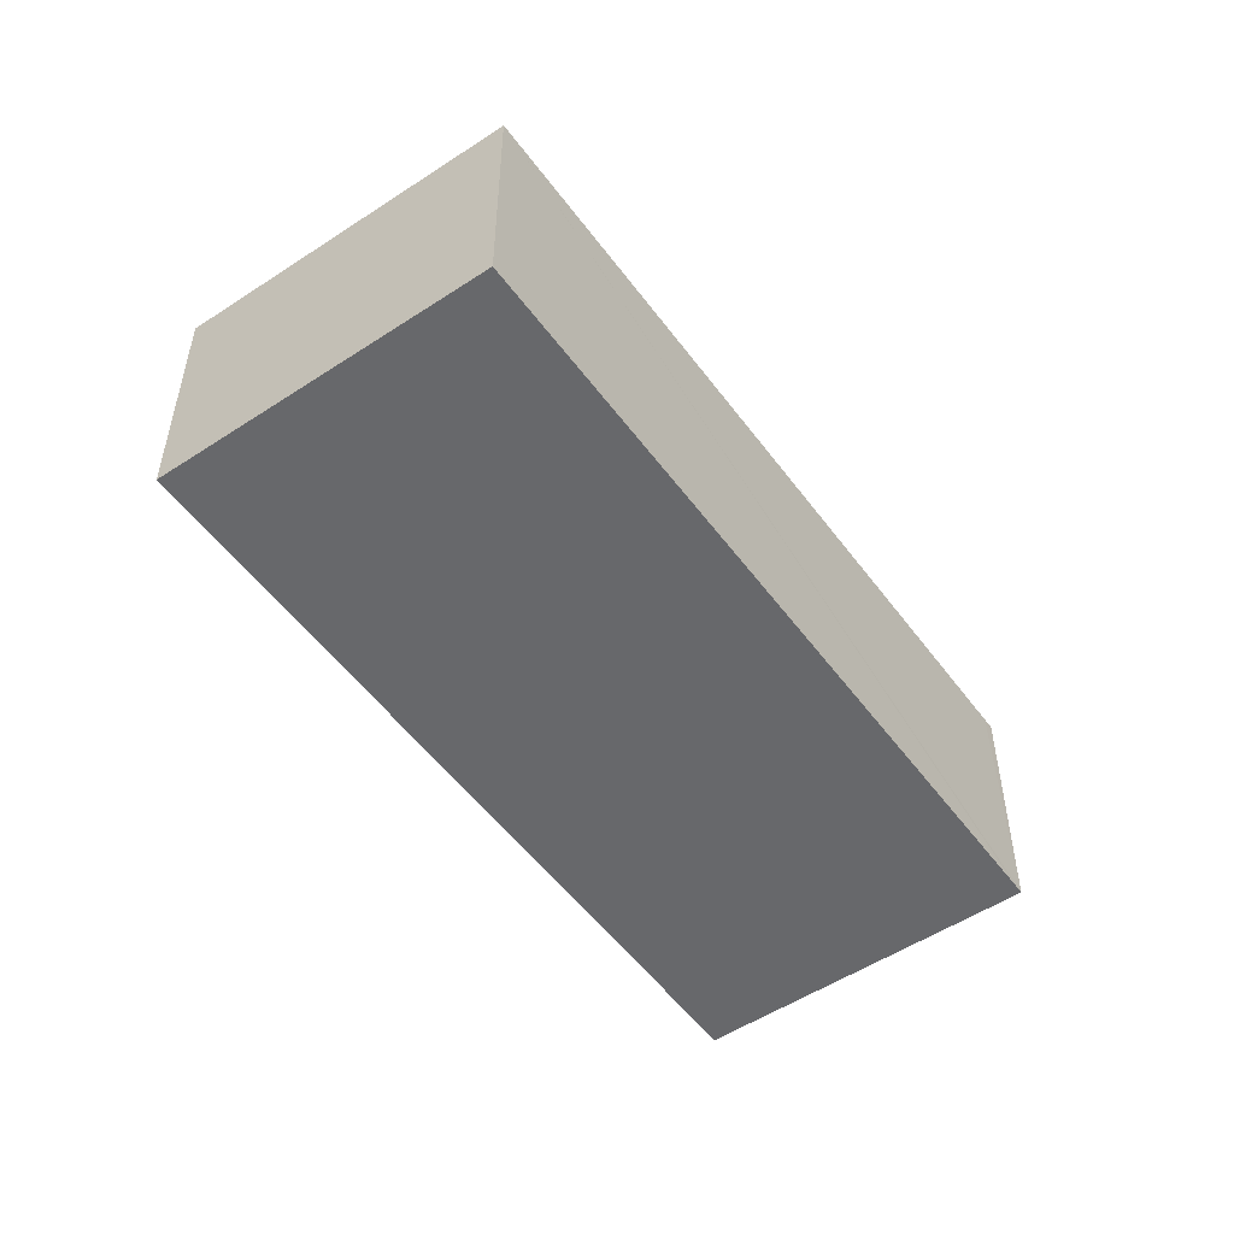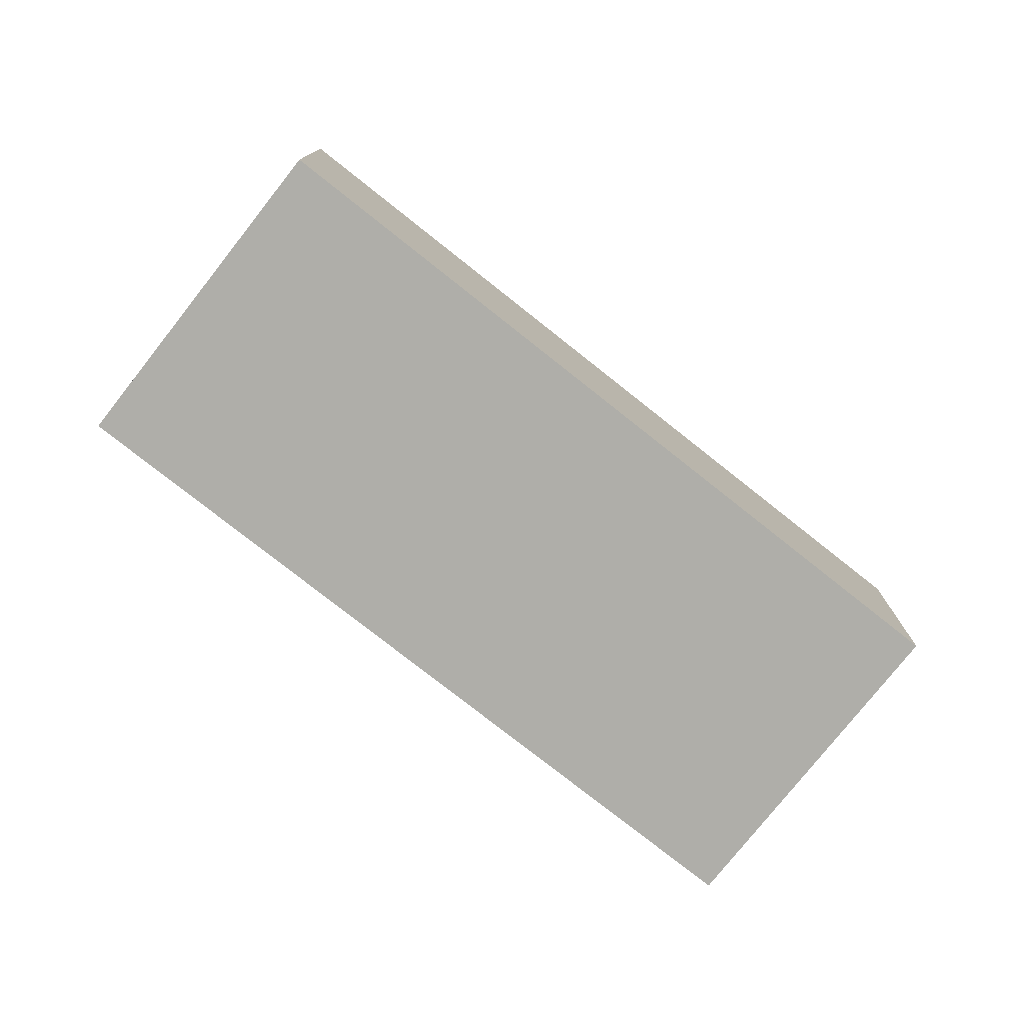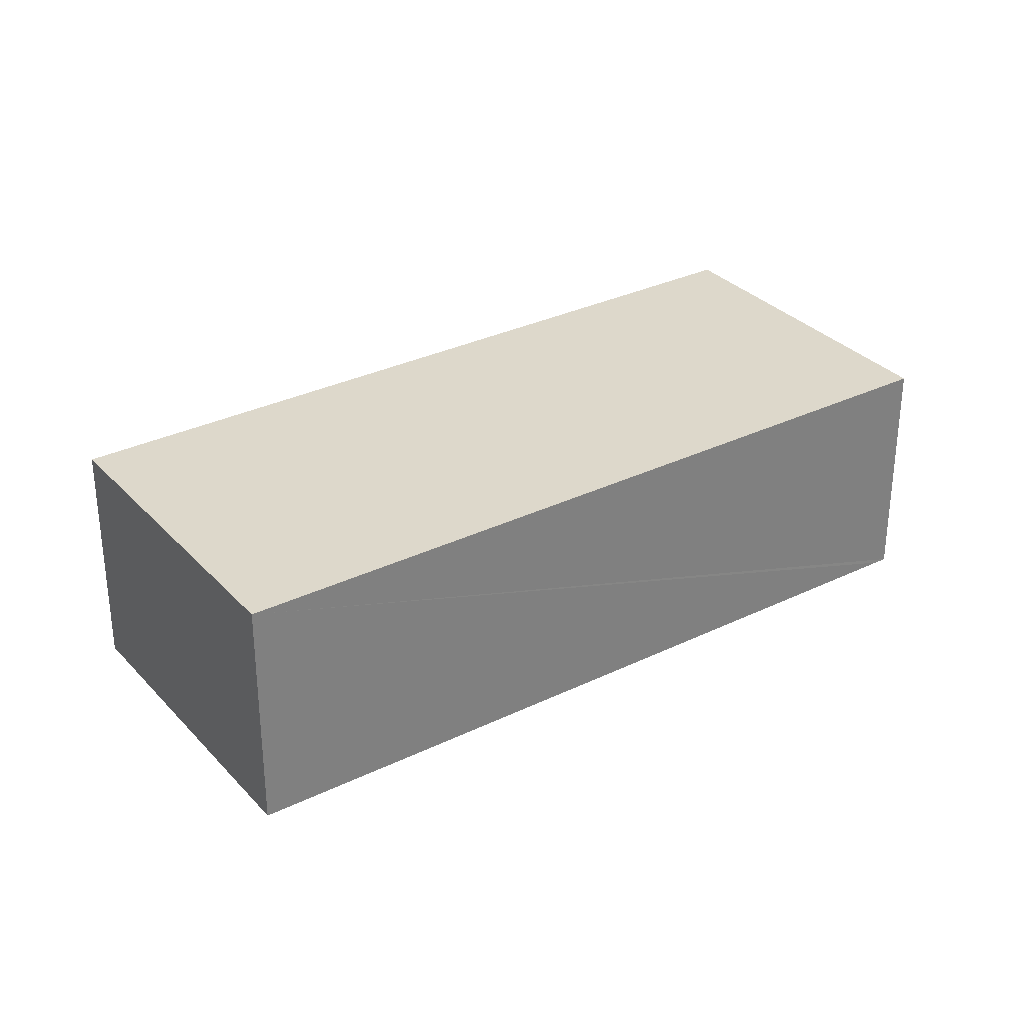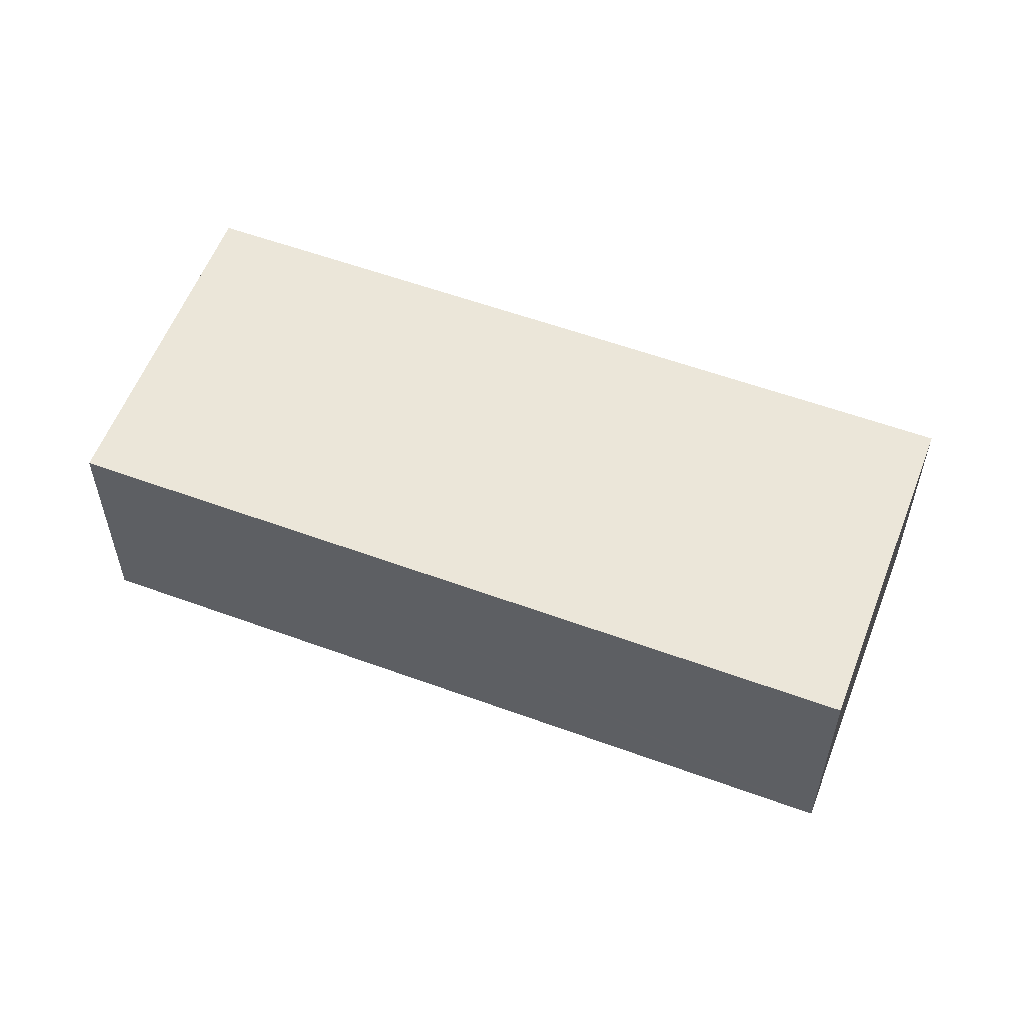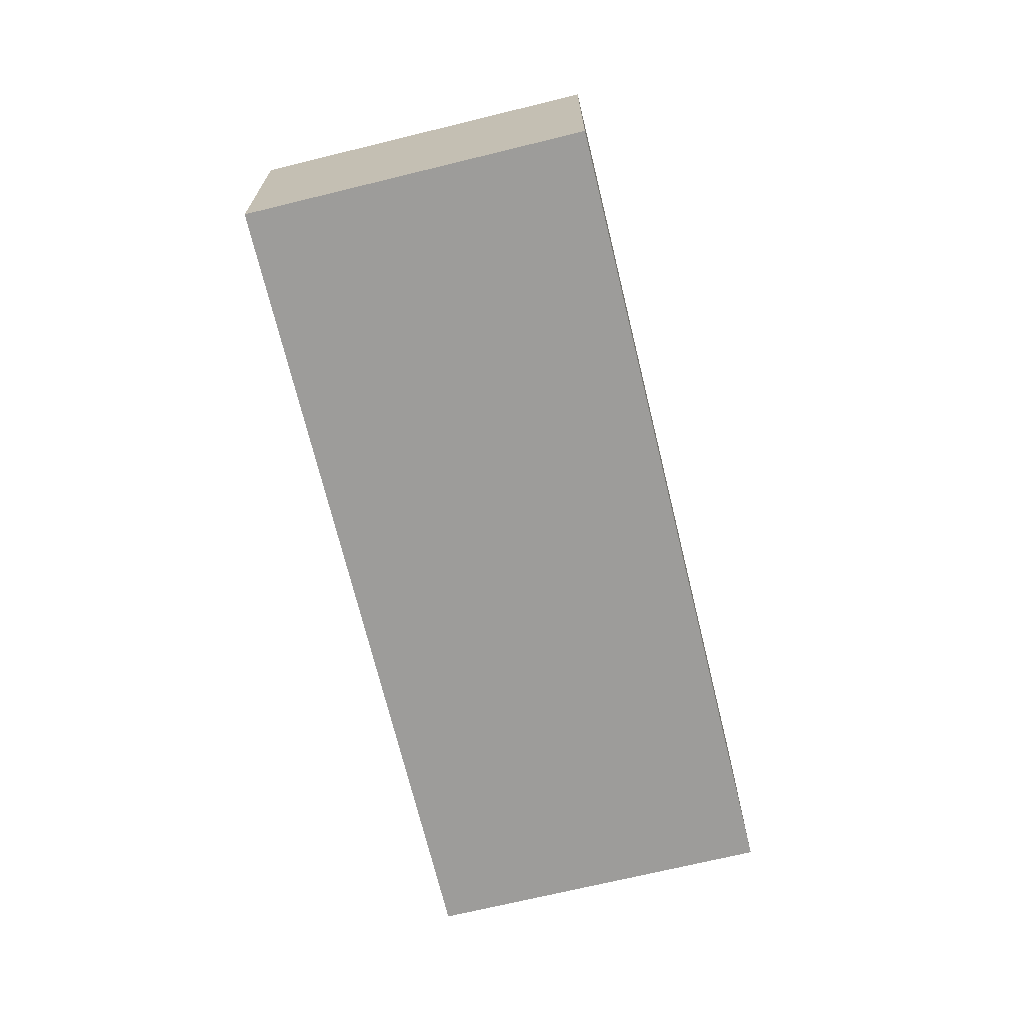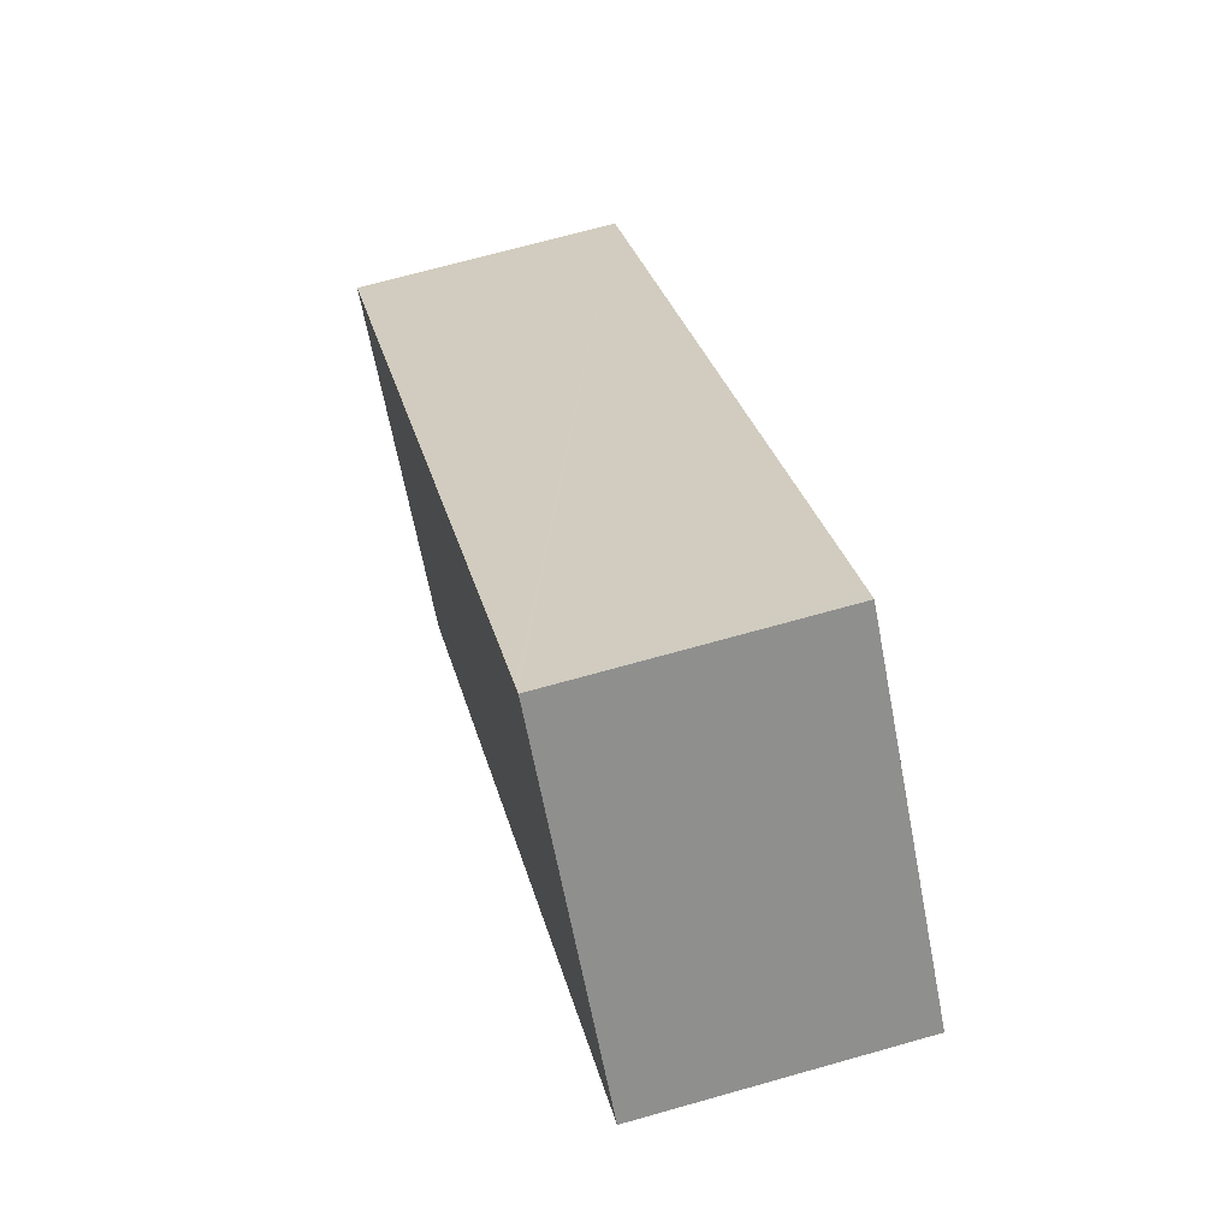
<metadata>
{"format":"obj","ext":"obj","renderer":"f3d","projection":"perspective","resolution":1024,"background":"white","views":[{"elev":-52.3,"azim":-96.2,"up":"+Y"},{"elev":-77.5,"azim":100.1,"up":"+Y"},{"elev":31.5,"azim":-76.1,"up":"+Y"},{"elev":57.1,"azim":-20.7,"up":"+Y"},{"elev":-70.2,"azim":62.1,"up":"+Y"},{"elev":67.9,"azim":74.1,"up":"+Z"}]}
</metadata>
<code>
v  3.725 3.876 -4.207
v  9.96 3.876 8.836
v  13.71 3.876 4.631
v  9.8 3.876 8.697
v  0 3.876 2.373e-16
v  9.96 -5.41e-16 8.836
v  13.71 -2.836e-16 4.631
v  3.725 2.576e-16 -4.207
v  0 0 0
v  9.8 -5.325e-16 8.697
g defaultobject
f 1 2 3
f 2 1 4
f 4 1 5
f 6 3 2
f 3 6 7
f 7 1 3
f 1 7 8
f 8 5 1
f 5 8 9
f 4 6 2
f 6 4 5
f 6 5 10
f 10 5 9
f 6 8 7
f 8 6 10
f 8 10 9

</code>
